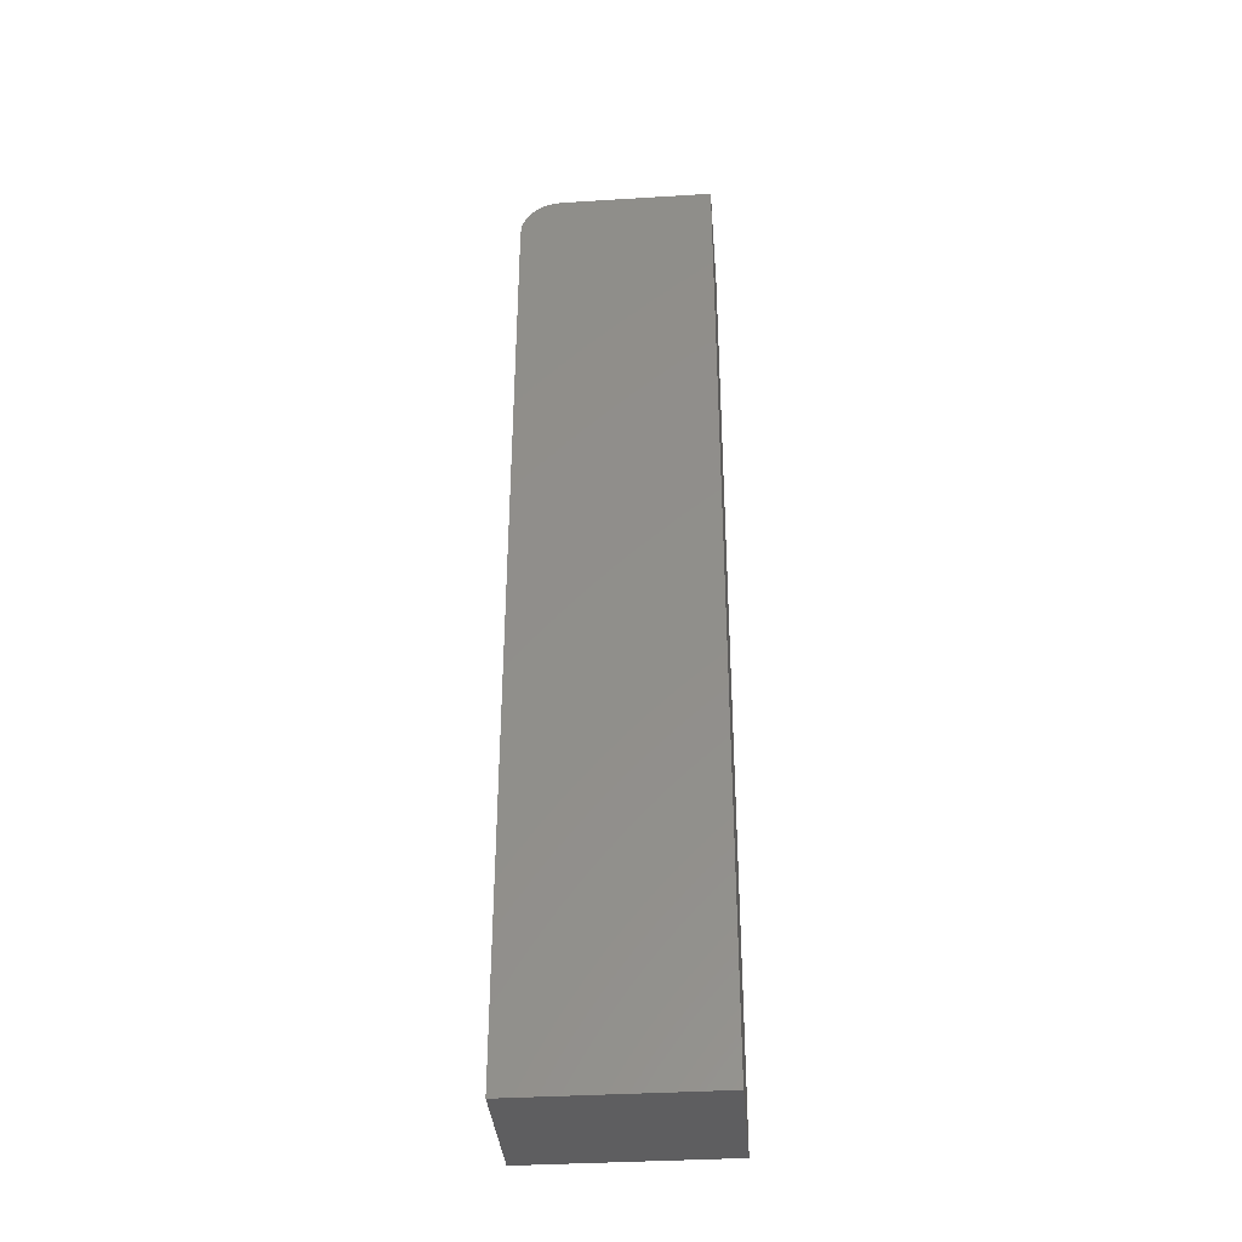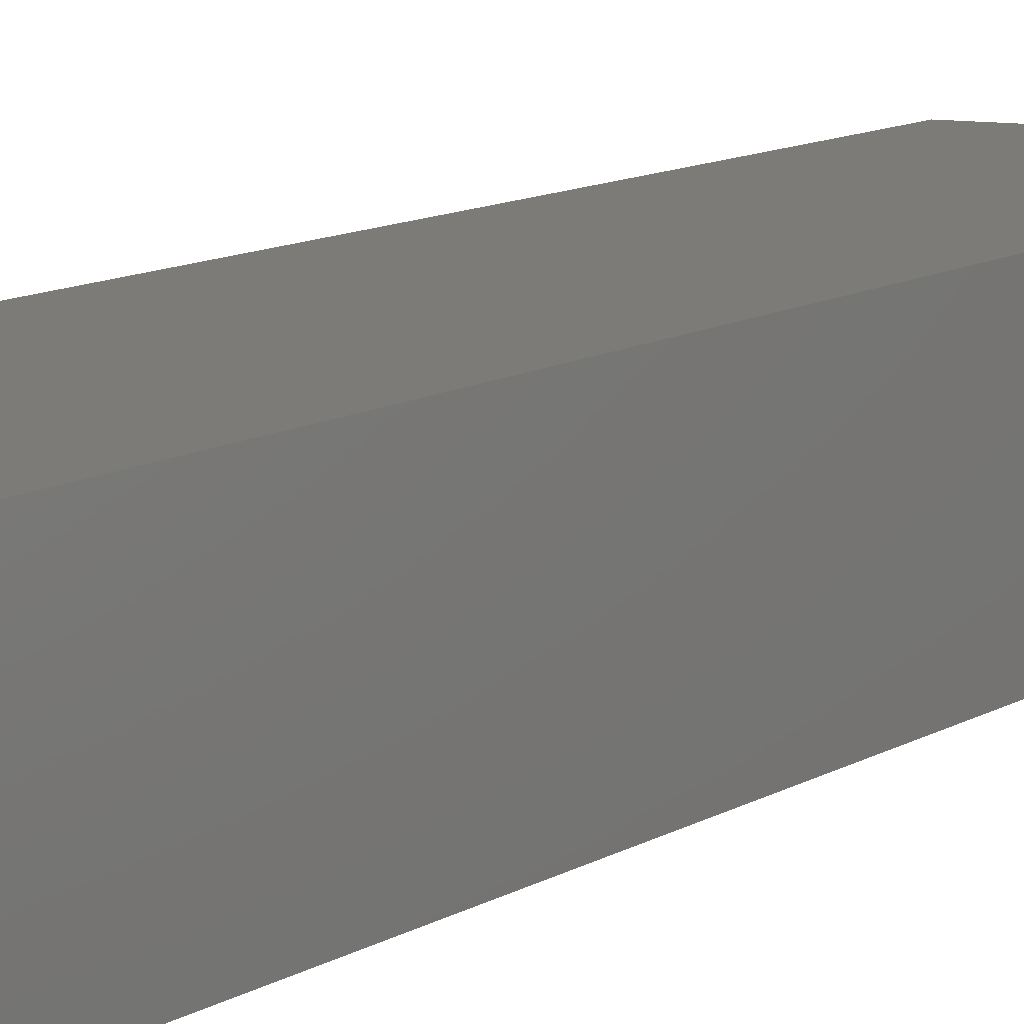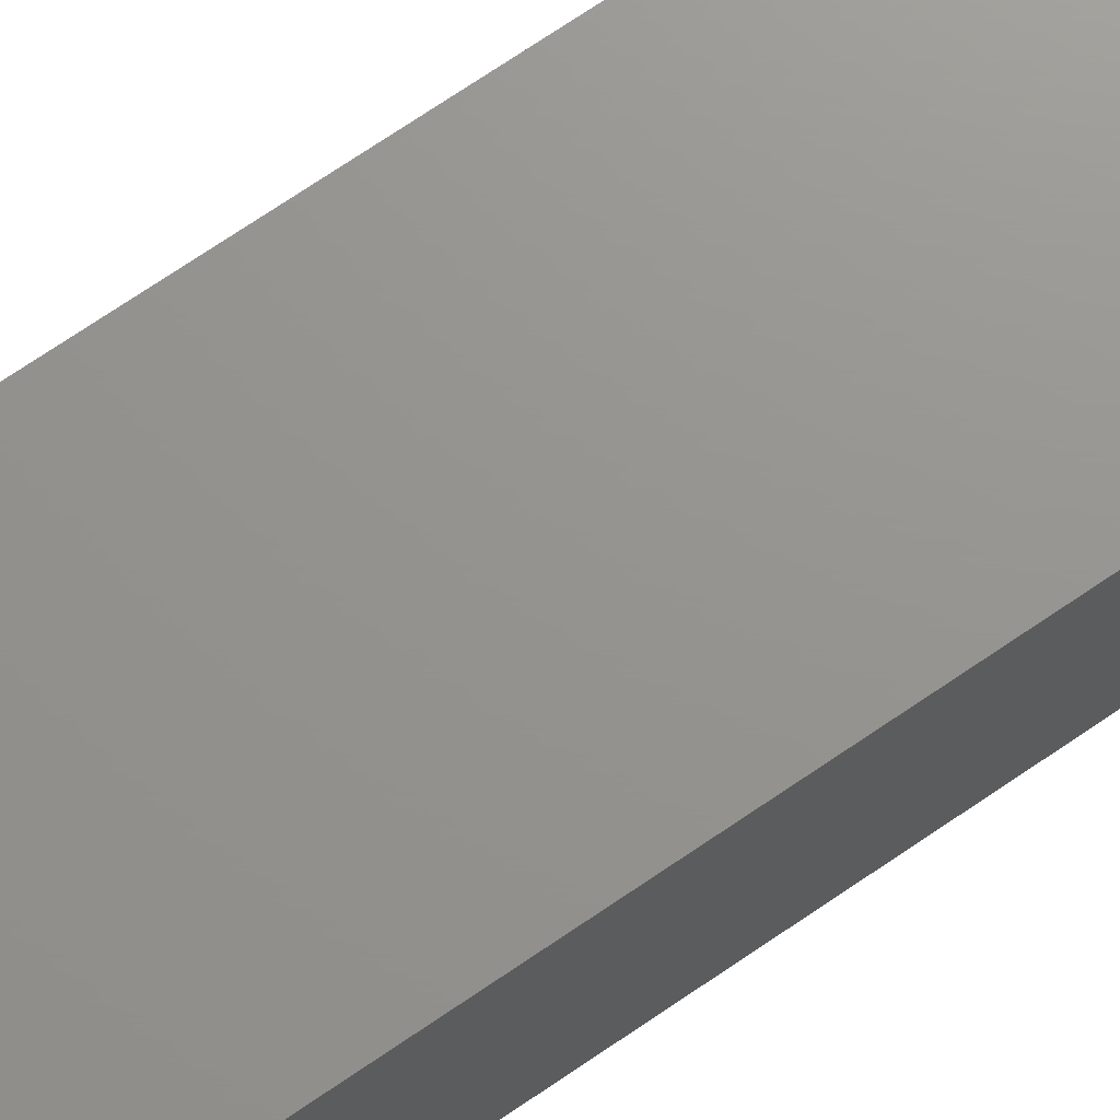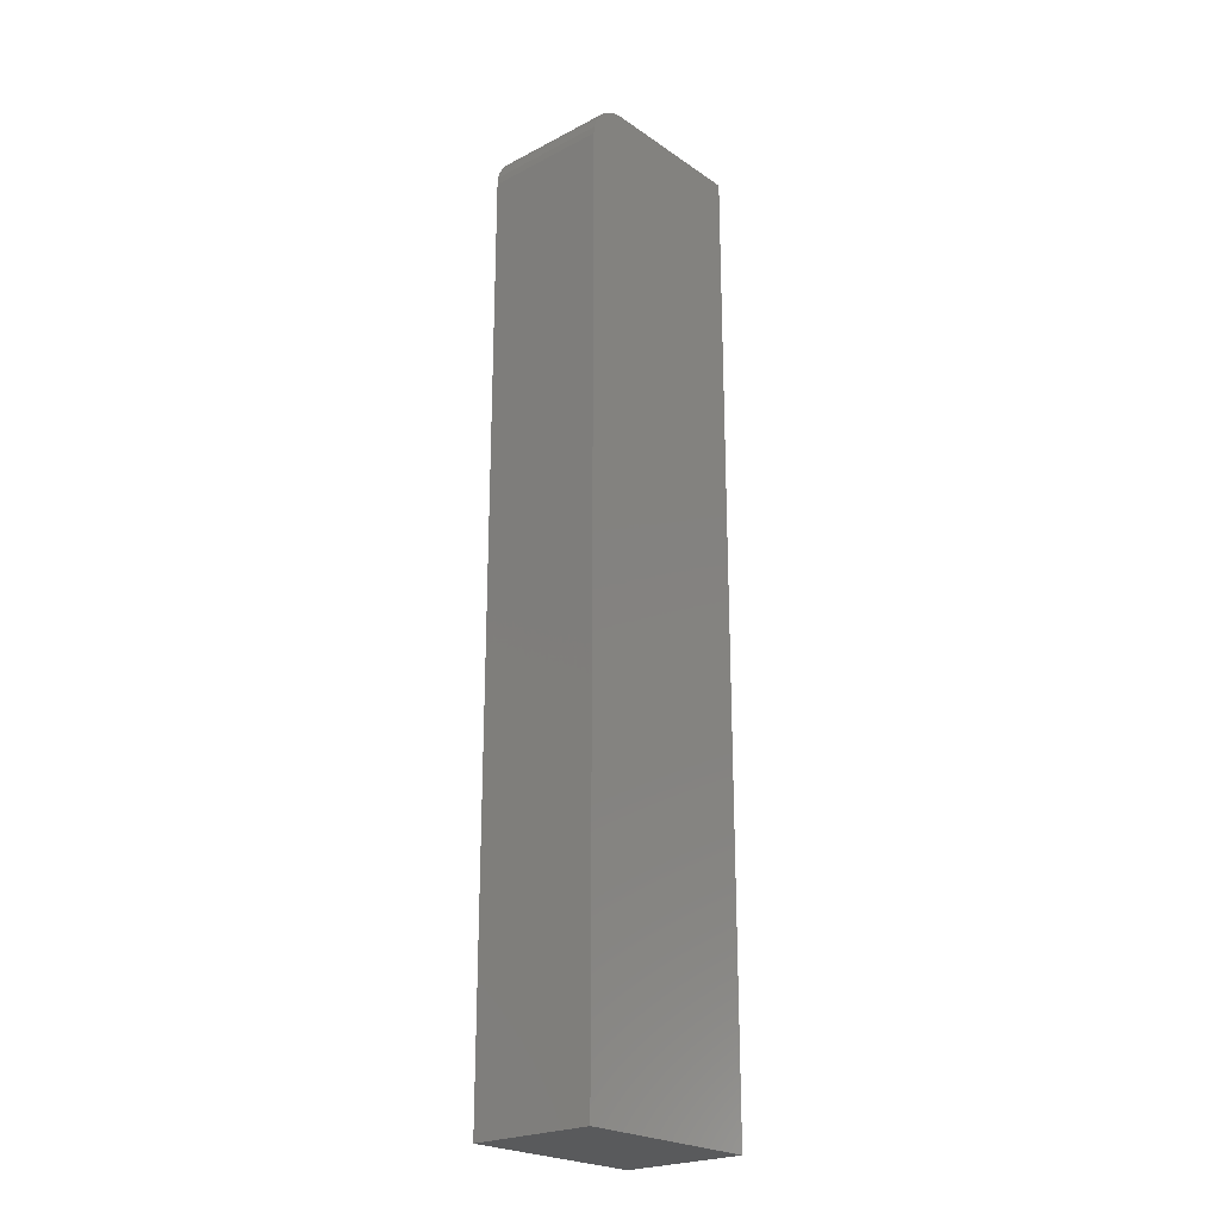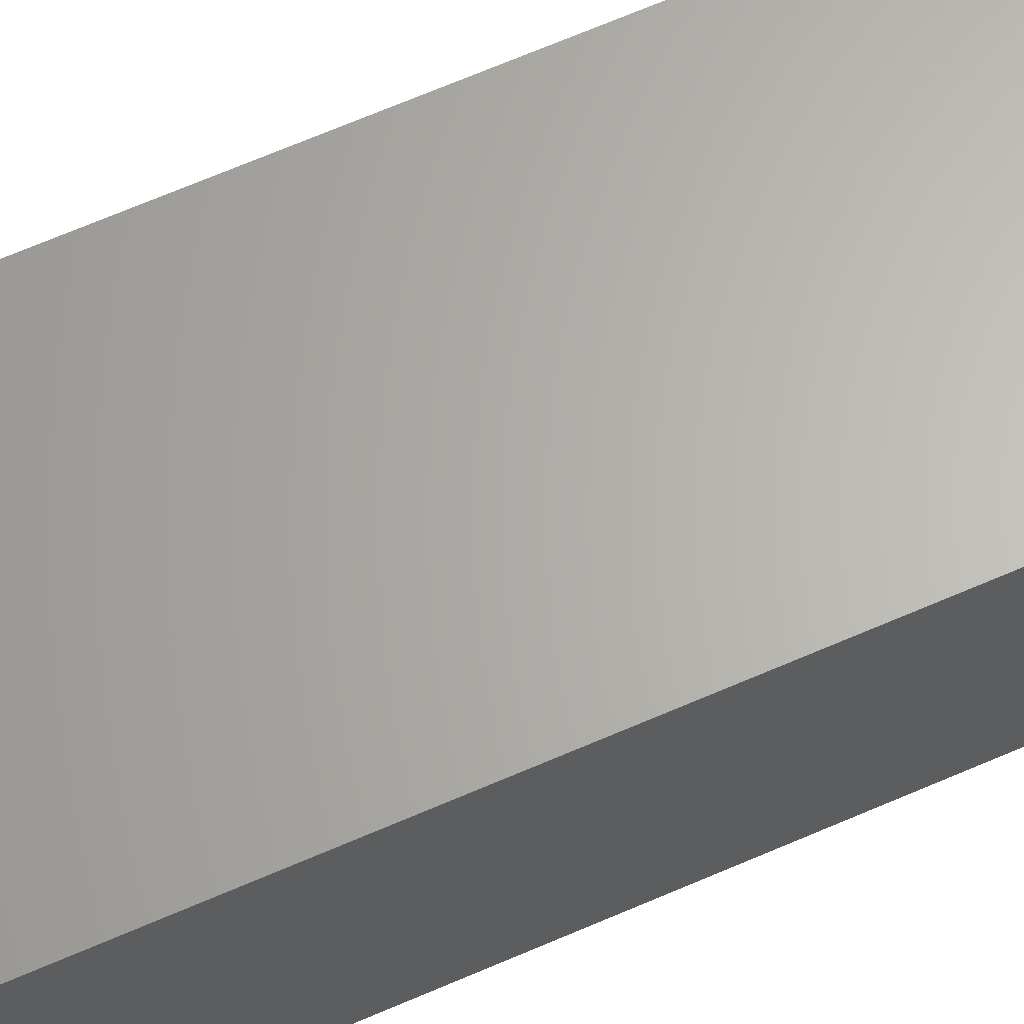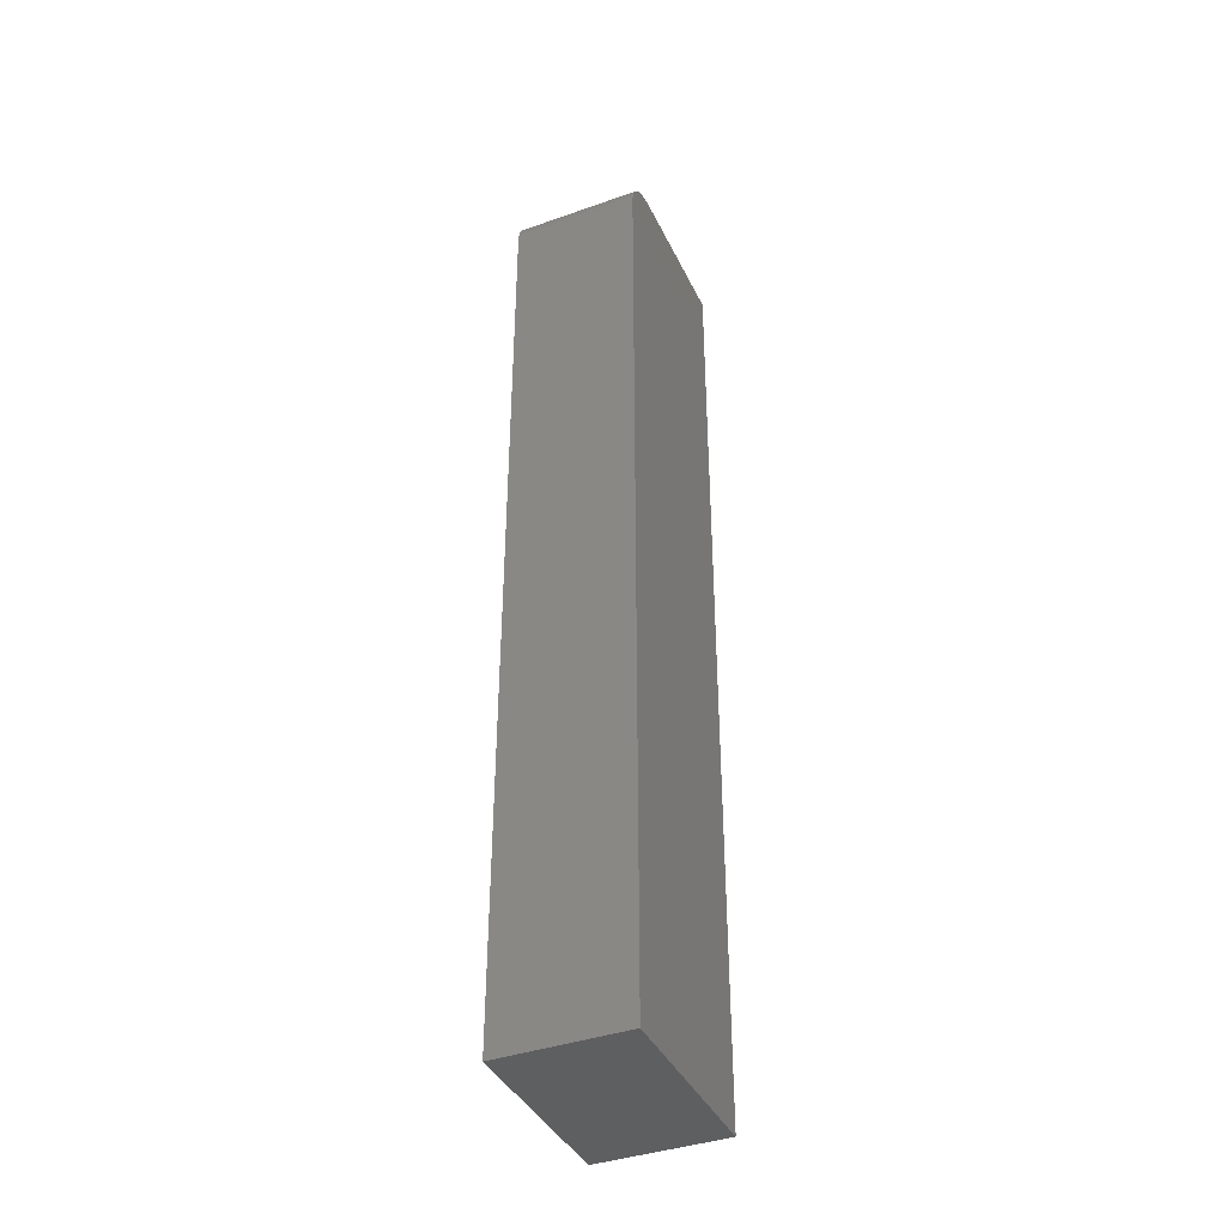
<metadata>
{"format":"stl","ext":"stl","renderer":"f3d","projection":"perspective","resolution":1024,"background":"white","views":[{"elev":-36.7,"azim":-175.4,"up":"+Y"},{"elev":8.4,"azim":27.8,"up":"+Z"},{"elev":71.0,"azim":-124.4,"up":"+Z"},{"elev":-23.3,"azim":131.2,"up":"+Y"},{"elev":64.8,"azim":-113.9,"up":"+Z"},{"elev":-39.7,"azim":113.7,"up":"+Y"}]}
</metadata>
<code>
# stl→obj: 24 verts, 44 faces
v 0 0 -0.1016
v 6.028e-18 5.464e-18 -0.003125
v 0.1172 -3.983e-34 -0.1016
v 0.1172 5.464e-18 -0.003125
v 0.1345 -0.005267 -0.003125
v 0.1461 -0.01929 -0.003125
v 0.1432 -0.01389 -0.003125
v 0.1393 -0.009153 -0.003125
v 6.028e-18 -0.75 -0.003125
v 0.1484 -0.75 -0.003125
v 0.1484 -0.03125 -0.003125
v 0.1478 -0.02515 -0.003125
v 0.1291 -0.002379 -0.003125
v 0.1233 -0.0006005 -0.003125
v 0.1484 -0.03125 -0.1016
v 0.1484 -0.75 -0.1016
v 0.1291 -0.002379 -0.1016
v 0.1233 -0.0006005 -0.1016
v 0.1432 -0.01389 -0.1016
v 0.1461 -0.01929 -0.1016
v 0.1345 -0.005267 -0.1016
v 0.1393 -0.009153 -0.1016
v 0 -0.75 -0.1016
v 0.1478 -0.02515 -0.1016
f 1 2 3
f 3 2 4
f 5 6 7
f 5 7 8
f 9 10 11
f 9 11 12
f 9 12 2
f 12 6 5
f 12 5 13
f 12 13 14
f 12 14 4
f 12 4 2
f 15 11 16
f 16 11 10
f 3 17 1
f 3 18 17
f 19 20 21
f 21 22 19
f 23 1 24
f 23 24 15
f 23 15 16
f 24 1 17
f 24 17 21
f 24 21 20
f 3 4 18
f 18 4 14
f 18 14 17
f 17 14 13
f 17 13 21
f 21 13 5
f 21 5 22
f 22 5 8
f 22 8 19
f 19 8 7
f 19 7 20
f 20 7 6
f 20 6 24
f 24 6 12
f 24 12 15
f 15 12 11
f 23 16 9
f 9 16 10
f 2 1 9
f 9 1 23

</code>
